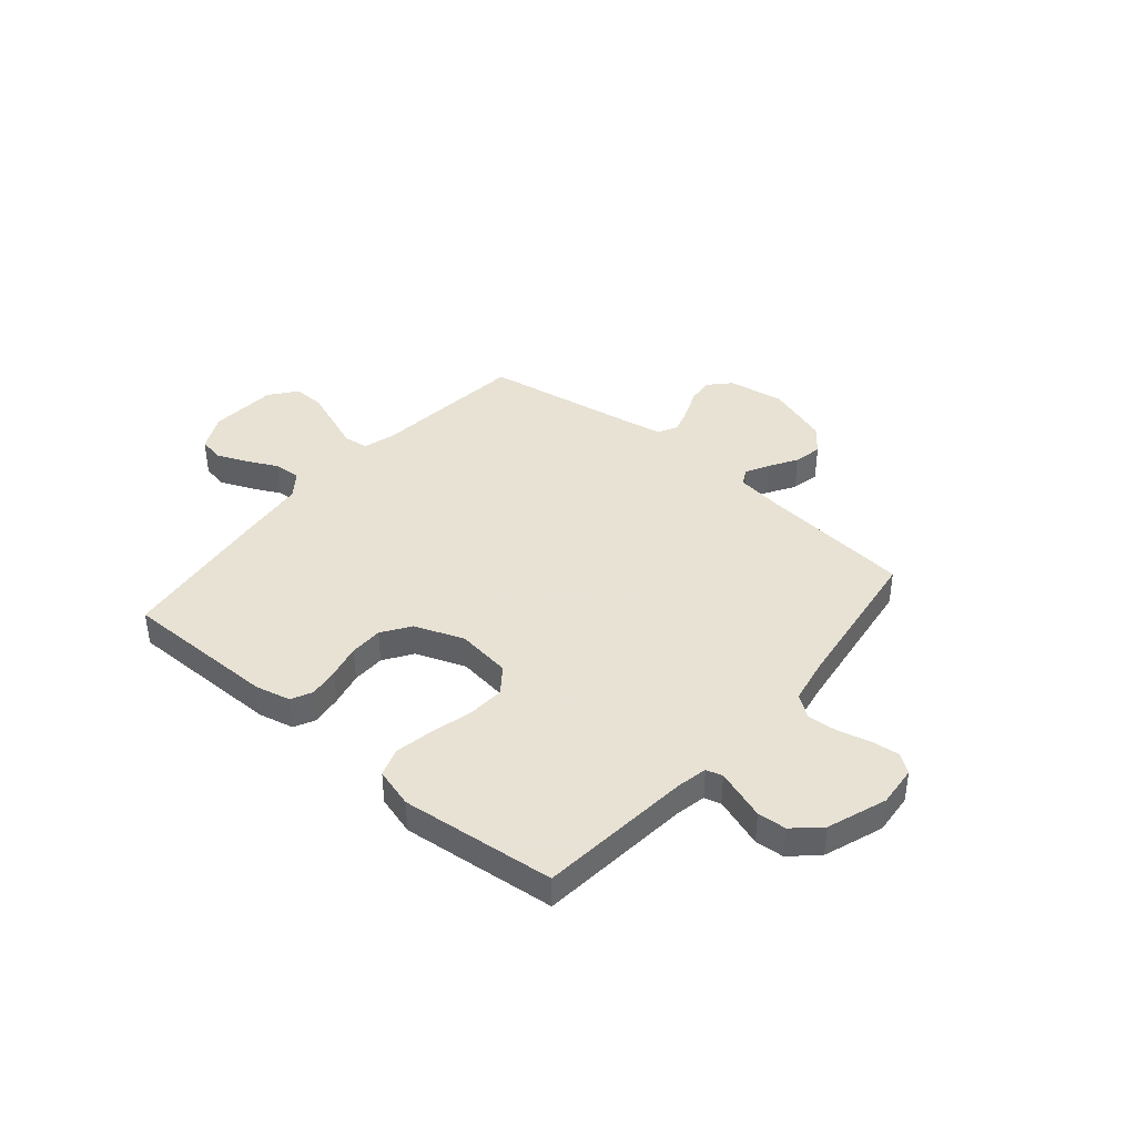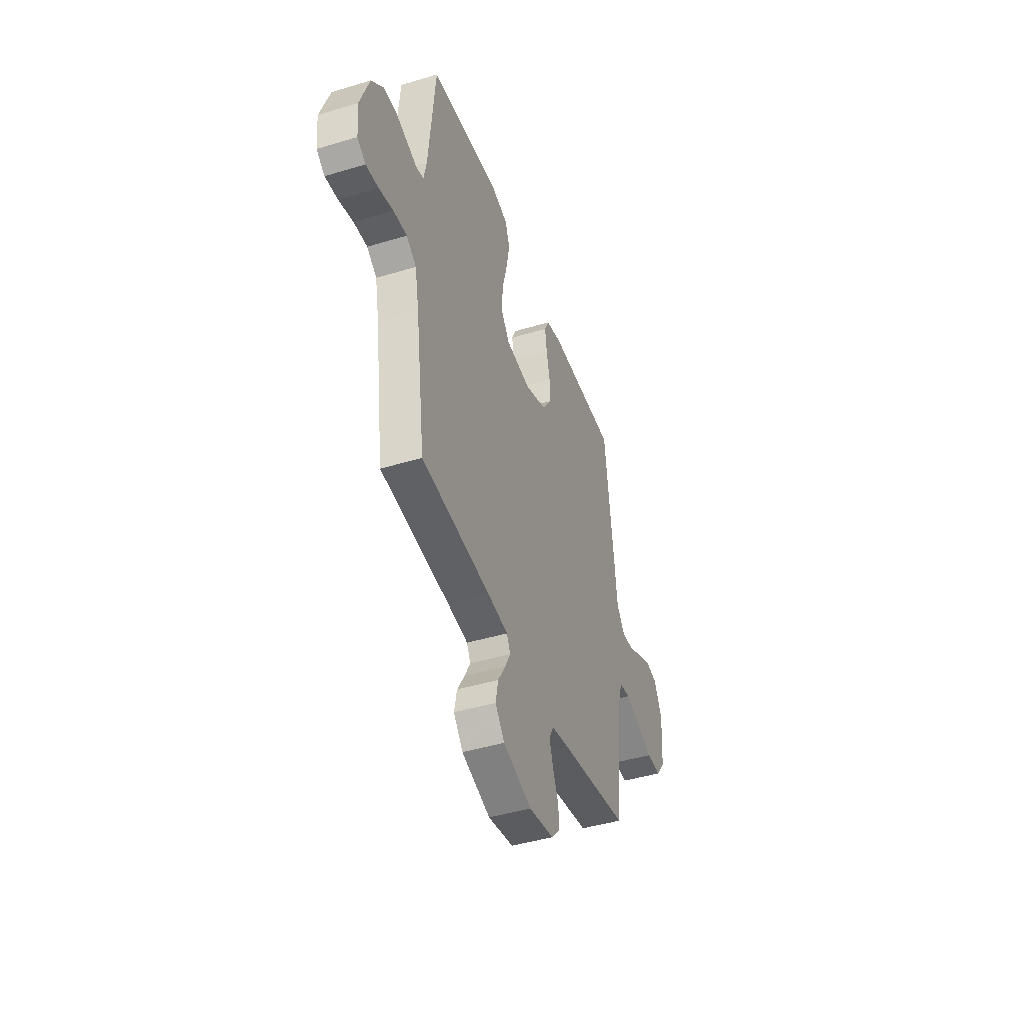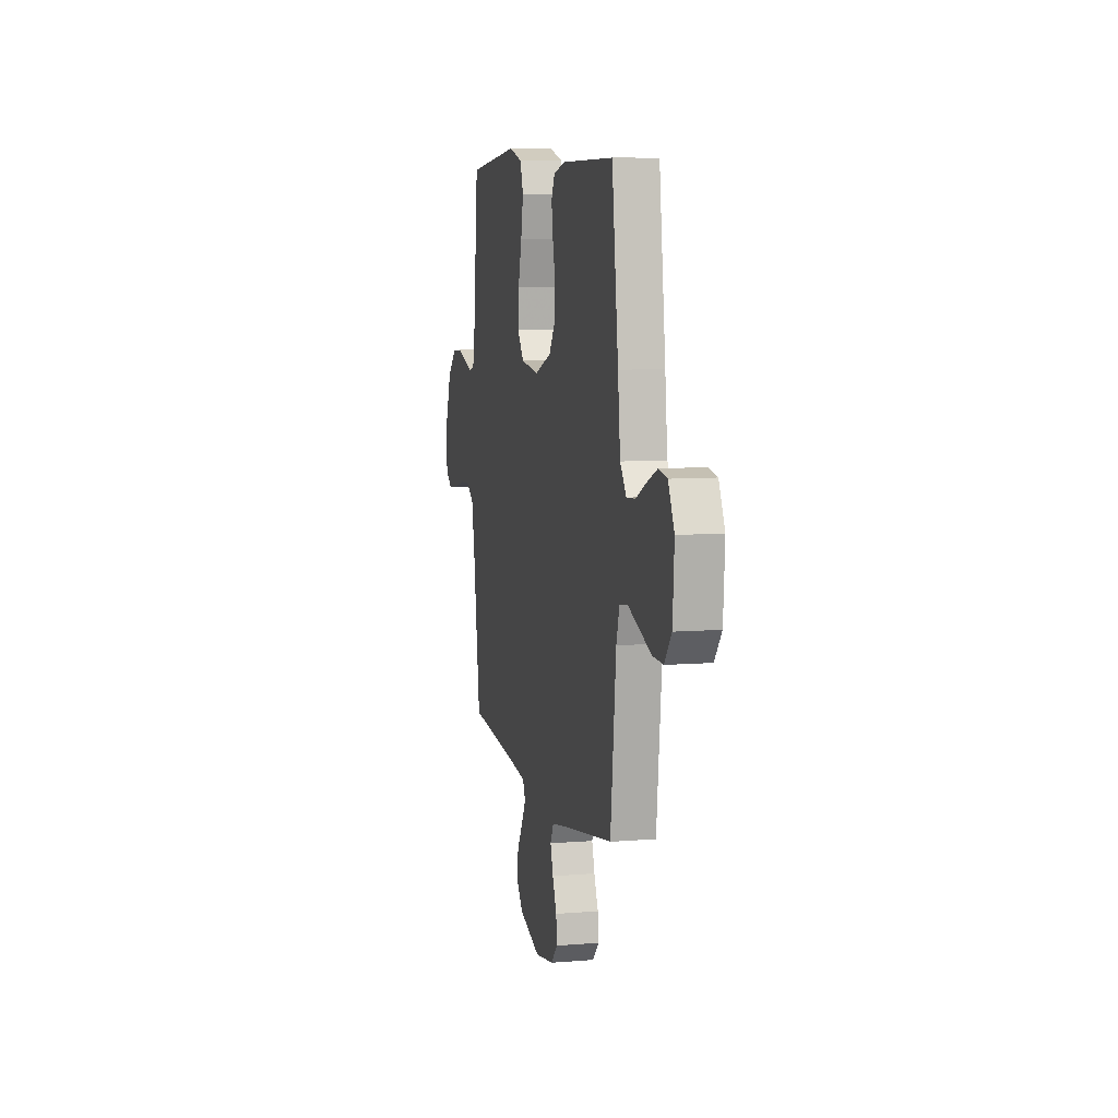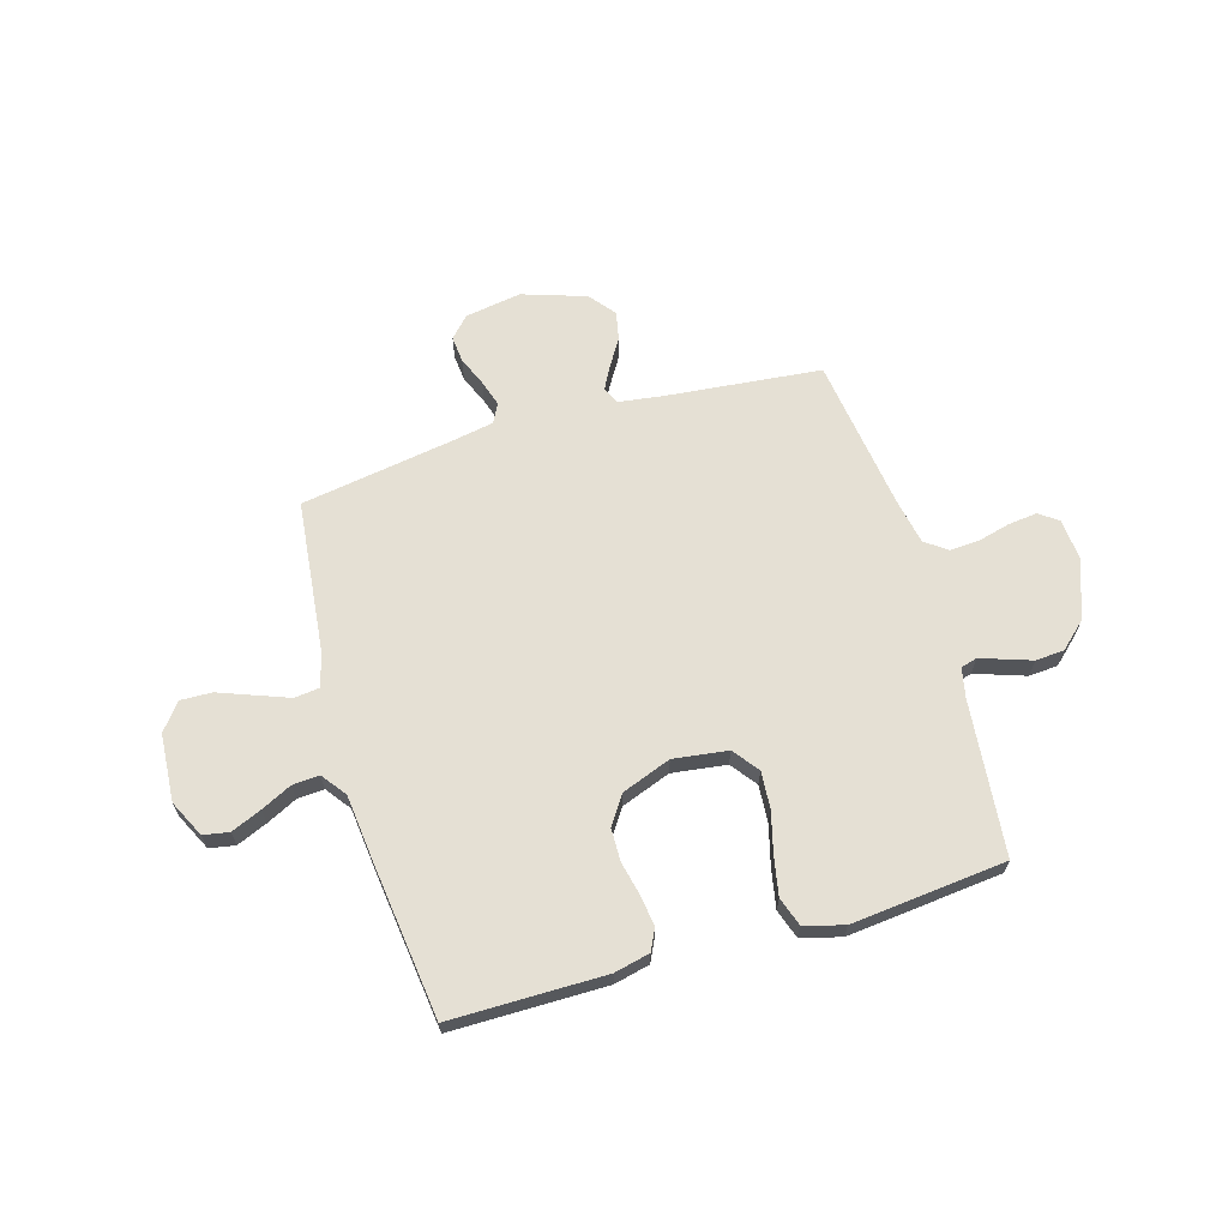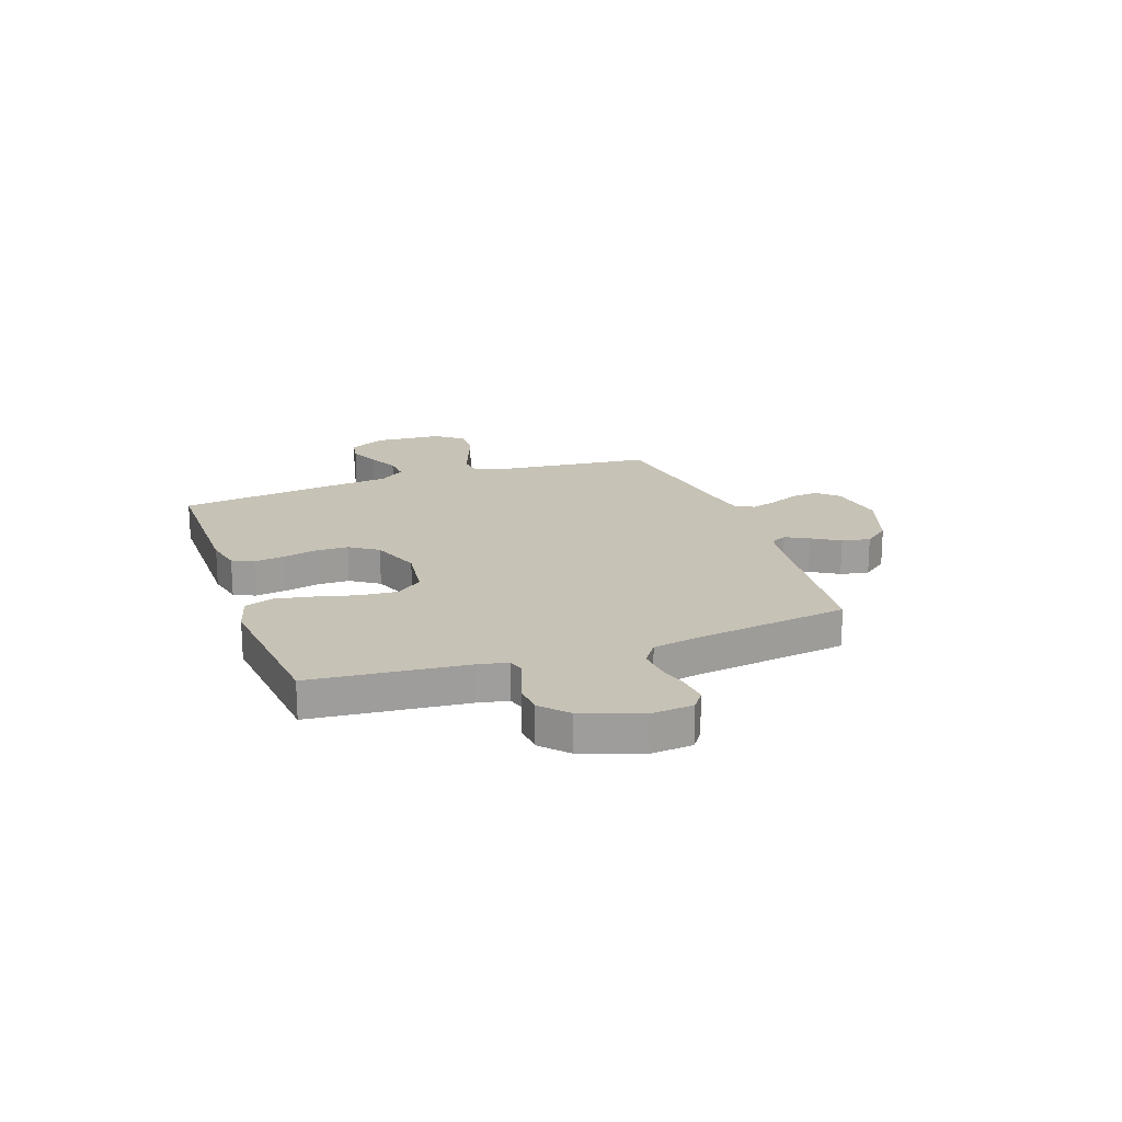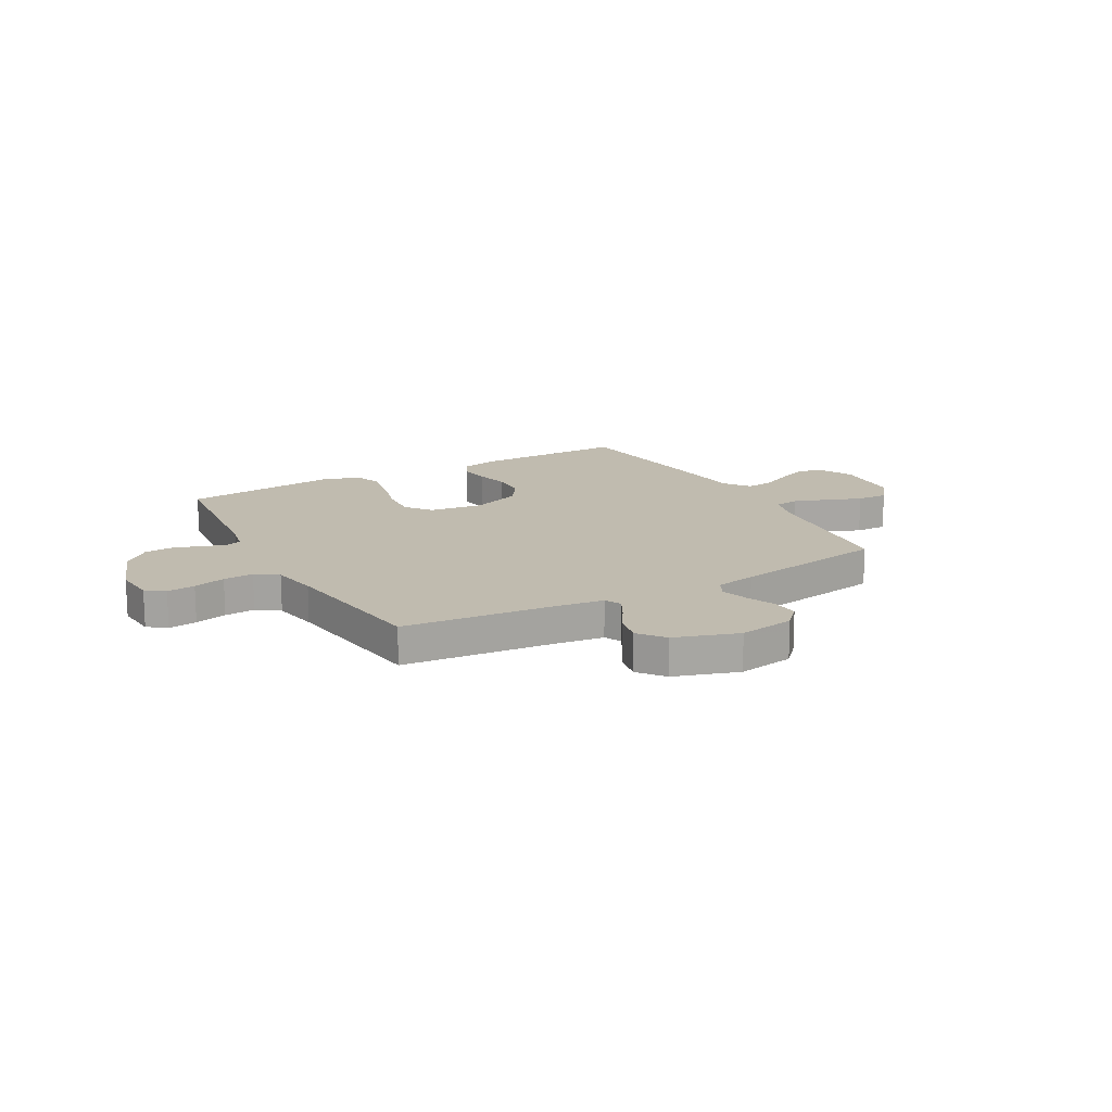
<metadata>
{"format":"obj","ext":"obj","renderer":"f3d","projection":"perspective","resolution":1024,"background":"white","views":[{"elev":40.6,"azim":40.3,"up":"+Y"},{"elev":-43.7,"azim":109.6,"up":"+Z"},{"elev":7.8,"azim":-103.0,"up":"+Z"},{"elev":65.5,"azim":-16.3,"up":"+Y"},{"elev":19.3,"azim":70.5,"up":"+Y"},{"elev":16.1,"azim":150.8,"up":"+Y"}]}
</metadata>
<code>
v 0.5 0.07 -0.5
v 0.2 0.07 -0.53
v 0.112 0.07 -0.542
v 0.096 0.07 -0.574
v 0.12 0.07 -0.619
v 0.153 0.07 -0.673
v 0.164 0.07 -0.728
v 0.124 0.07 -0.778
v 0 0.07 -0.819
v -0.109 0.07 -0.801
v -0.147 0.07 -0.761
v -0.142 0.07 -0.709
v -0.118 0.07 -0.652
v -0.102 0.07 -0.601
v -0.121 0.07 -0.564
v -0.2 0.07 -0.549
v -0.5 0.07 -0.5
v -0.532 0.07 -0.2
v -0.55 0.07 -0.137
v -0.598 0.07 -0.131
v -0.662 0.07 -0.155
v -0.731 0.07 -0.181
v -0.792 0.07 -0.183
v -0.833 0.07 -0.131
v -0.842 0.07 0
v -0.807 0.07 0.071
v -0.757 0.07 0.08
v -0.698 0.07 0.055
v -0.639 0.07 0.026
v -0.587 0.07 0.022
v -0.551 0.07 0.07
v -0.537 0.07 0.2
v -0.5 0.07 0.5
v -0.2 0.07 0.5
v -0.131 0.07 0.484
v -0.111 0.07 0.443
v -0.119 0.07 0.384
v -0.134 0.07 0.318
v -0.133 0.07 0.254
v -0.096 0.07 0.199
v 0 0.07 0.163
v 0.106 0.07 0.177
v 0.144 0.07 0.227
v 0.139 0.07 0.299
v 0.118 0.07 0.38
v 0.104 0.07 0.454
v 0.123 0.07 0.509
v 0.2 0.07 0.531
v 0.5 0.07 0.5
v 0.53 0.07 0.2
v 0.542 0.07 0.142
v 0.574 0.07 0.133
v 0.619 0.07 0.148
v 0.672 0.07 0.166
v 0.728 0.07 0.162
v 0.779 0.07 0.115
v 0.82 0.07 0
v 0.813 0.07 -0.08
v 0.777 0.07 -0.106
v 0.722 0.07 -0.1
v 0.66 0.07 -0.084
v 0.601 0.07 -0.08
v 0.558 0.07 -0.111
v 0.541 0.07 -0.2
v 0.5 0 -0.5
v 0.2 0 -0.53
v 0.112 0 -0.542
v 0.096 0 -0.574
v 0.12 0 -0.619
v 0.153 0 -0.673
v 0.164 0 -0.728
v 0.124 0 -0.778
v 0 0 -0.819
v -0.109 0 -0.801
v -0.147 0 -0.761
v -0.142 0 -0.709
v -0.118 0 -0.652
v -0.102 0 -0.601
v -0.121 0 -0.564
v -0.2 0 -0.549
v -0.5 0 -0.5
v -0.532 0 -0.2
v -0.55 0 -0.137
v -0.598 0 -0.131
v -0.662 0 -0.155
v -0.731 0 -0.181
v -0.792 0 -0.183
v -0.833 0 -0.131
v -0.842 0 0
v -0.807 0 0.071
v -0.757 0 0.08
v -0.698 0 0.055
v -0.639 0 0.026
v -0.587 0 0.022
v -0.551 0 0.07
v -0.537 0 0.2
v -0.5 0 0.5
v -0.2 0 0.5
v -0.131 0 0.484
v -0.111 0 0.443
v -0.119 0 0.384
v -0.134 0 0.318
v -0.133 0 0.254
v -0.096 0 0.199
v 0 0 0.163
v 0.106 0 0.177
v 0.144 0 0.227
v 0.139 0 0.299
v 0.118 0 0.38
v 0.104 0 0.454
v 0.123 0 0.509
v 0.2 0 0.531
v 0.5 0 0.5
v 0.53 0 0.2
v 0.542 0 0.142
v 0.574 0 0.133
v 0.619 0 0.148
v 0.672 0 0.166
v 0.728 0 0.162
v 0.779 0 0.115
v 0.82 0 0
v 0.813 0 -0.08
v 0.777 0 -0.106
v 0.722 0 -0.1
v 0.66 0 -0.084
v 0.601 0 -0.08
v 0.558 0 -0.111
v 0.541 0 -0.2
f 59 60 61
f 58 59 61
f 57 58 61
f 56 57 61
f 55 56 61
f 54 55 61
f 53 54 61
f 52 53 61 62
f 51 52 62 63
f 48 49 50
f 47 48 50
f 46 47 50
f 45 46 50
f 44 45 50
f 51 63 64
f 50 51 64
f 44 50 64
f 43 44 64
f 36 37 38
f 35 36 38
f 34 35 38
f 33 34 38
f 32 33 38
f 31 32 38
f 30 31 38 39
f 27 28 29
f 26 27 29
f 25 26 29
f 24 25 29
f 23 24 29
f 22 23 29
f 21 22 29
f 20 21 29 30
f 30 39 40
f 20 30 40
f 19 20 40
f 16 17 18
f 19 40 41
f 18 19 41
f 16 18 41
f 15 16 41
f 11 12 13
f 10 11 13
f 9 10 13
f 8 9 13
f 7 8 13
f 6 7 13
f 5 6 13
f 4 5 13 14
f 64 1 2
f 43 64 2
f 42 43 2
f 15 41 42
f 14 15 42
f 4 14 42
f 3 4 42
f 2 3 42
f 125 124 123
f 125 123 122
f 125 122 121
f 125 121 120
f 125 120 119
f 125 119 118
f 125 118 117
f 126 125 117 116
f 127 126 116 115
f 114 113 112
f 114 112 111
f 114 111 110
f 114 110 109
f 114 109 108
f 128 127 115
f 128 115 114
f 128 114 108
f 128 108 107
f 102 101 100
f 102 100 99
f 102 99 98
f 102 98 97
f 102 97 96
f 102 96 95
f 103 102 95 94
f 93 92 91
f 93 91 90
f 93 90 89
f 93 89 88
f 93 88 87
f 93 87 86
f 93 86 85
f 94 93 85 84
f 104 103 94
f 104 94 84
f 104 84 83
f 82 81 80
f 105 104 83
f 105 83 82
f 105 82 80
f 105 80 79
f 77 76 75
f 77 75 74
f 77 74 73
f 77 73 72
f 77 72 71
f 77 71 70
f 77 70 69
f 78 77 69 68
f 66 65 128
f 66 128 107
f 66 107 106
f 106 105 79
f 106 79 78
f 106 78 68
f 106 68 67
f 106 67 66
f 1 65 66 2
f 2 66 67 3
f 3 67 68 4
f 4 68 69 5
f 5 69 70 6
f 6 70 71 7
f 7 71 72 8
f 8 72 73 9
f 9 73 74 10
f 10 74 75 11
f 11 75 76 12
f 12 76 77 13
f 13 77 78 14
f 14 78 79 15
f 15 79 80 16
f 16 80 81 17
f 17 81 82 18
f 18 82 83 19
f 19 83 84 20
f 20 84 85 21
f 21 85 86 22
f 22 86 87 23
f 23 87 88 24
f 24 88 89 25
f 25 89 90 26
f 26 90 91 27
f 27 91 92 28
f 28 92 93 29
f 29 93 94 30
f 30 94 95 31
f 31 95 96 32
f 32 96 97 33
f 33 97 98 34
f 34 98 99 35
f 35 99 100 36
f 36 100 101 37
f 37 101 102 38
f 38 102 103 39
f 39 103 104 40
f 40 104 105 41
f 41 105 106 42
f 42 106 107 43
f 43 107 108 44
f 44 108 109 45
f 45 109 110 46
f 46 110 111 47
f 47 111 112 48
f 48 112 113 49
f 49 113 114 50
f 50 114 115 51
f 51 115 116 52
f 52 116 117 53
f 53 117 118 54
f 54 118 119 55
f 55 119 120 56
f 56 120 121 57
f 57 121 122 58
f 58 122 123 59
f 59 123 124 60
f 60 124 125 61
f 61 125 126 62
f 62 126 127 63
f 63 127 128 64
f 64 128 65 1

</code>
